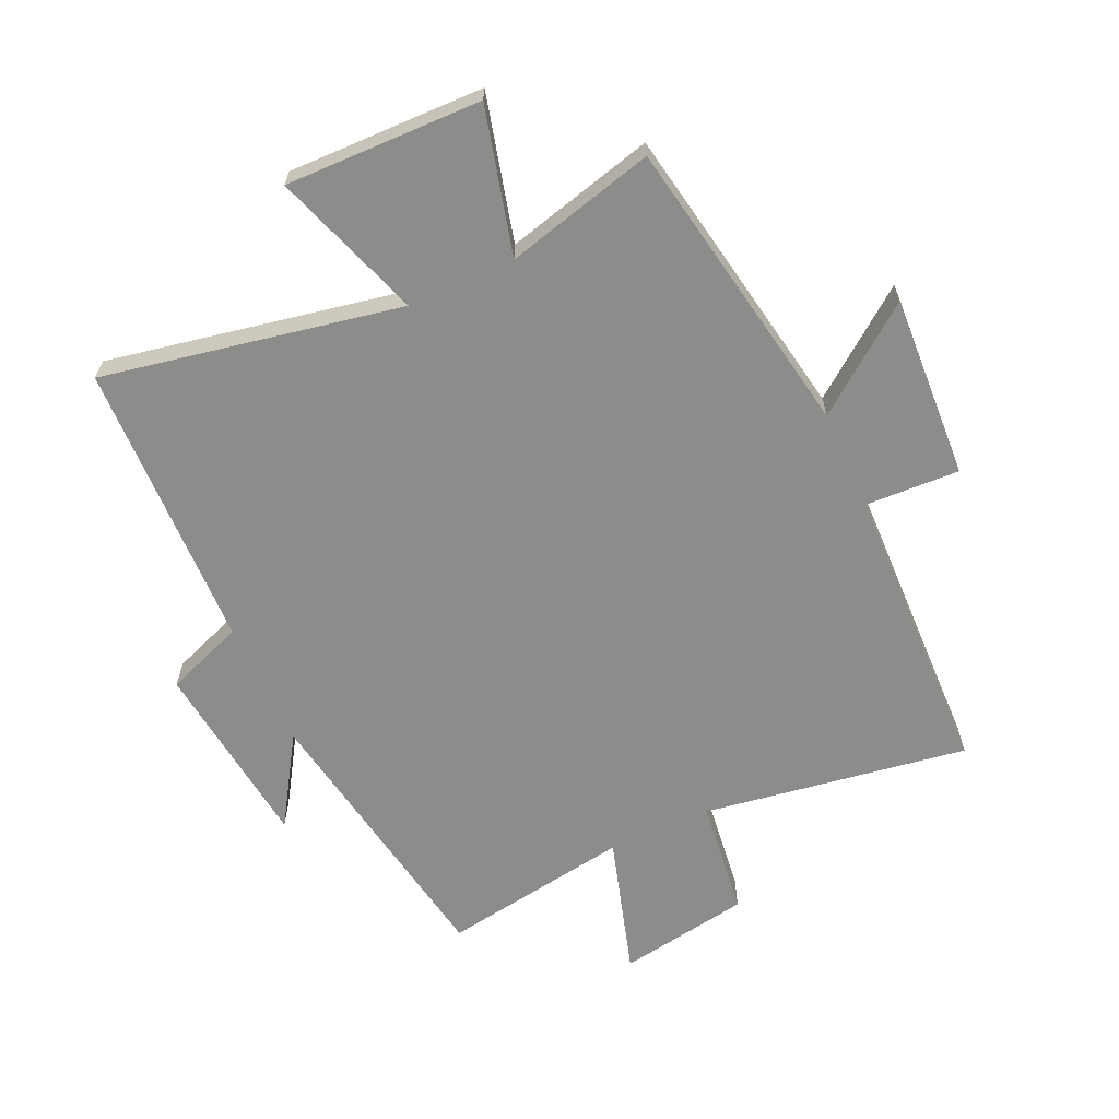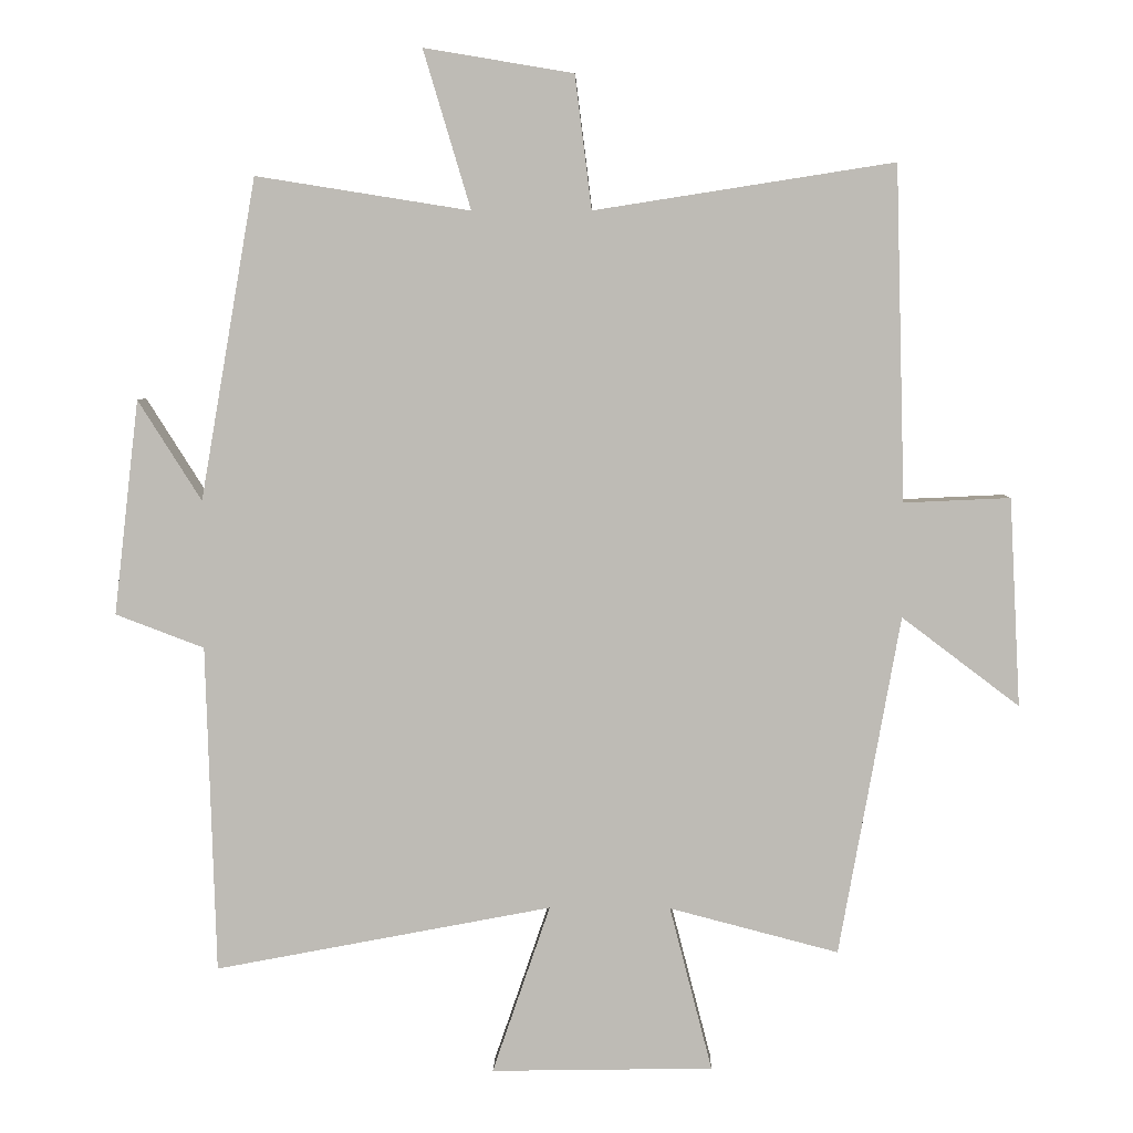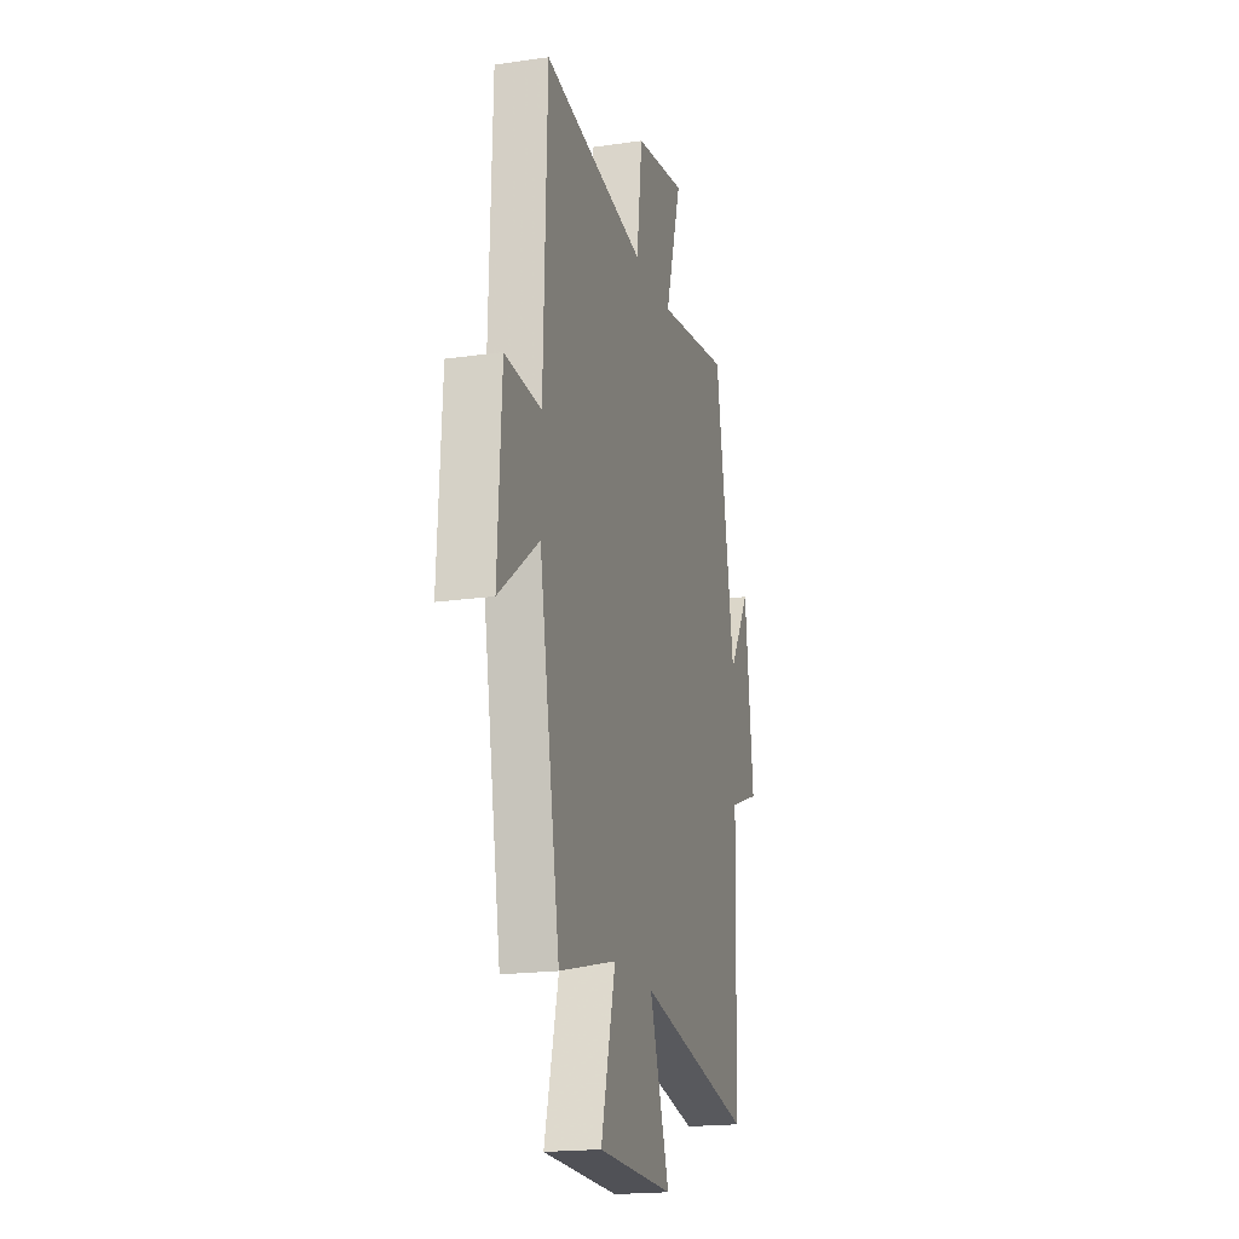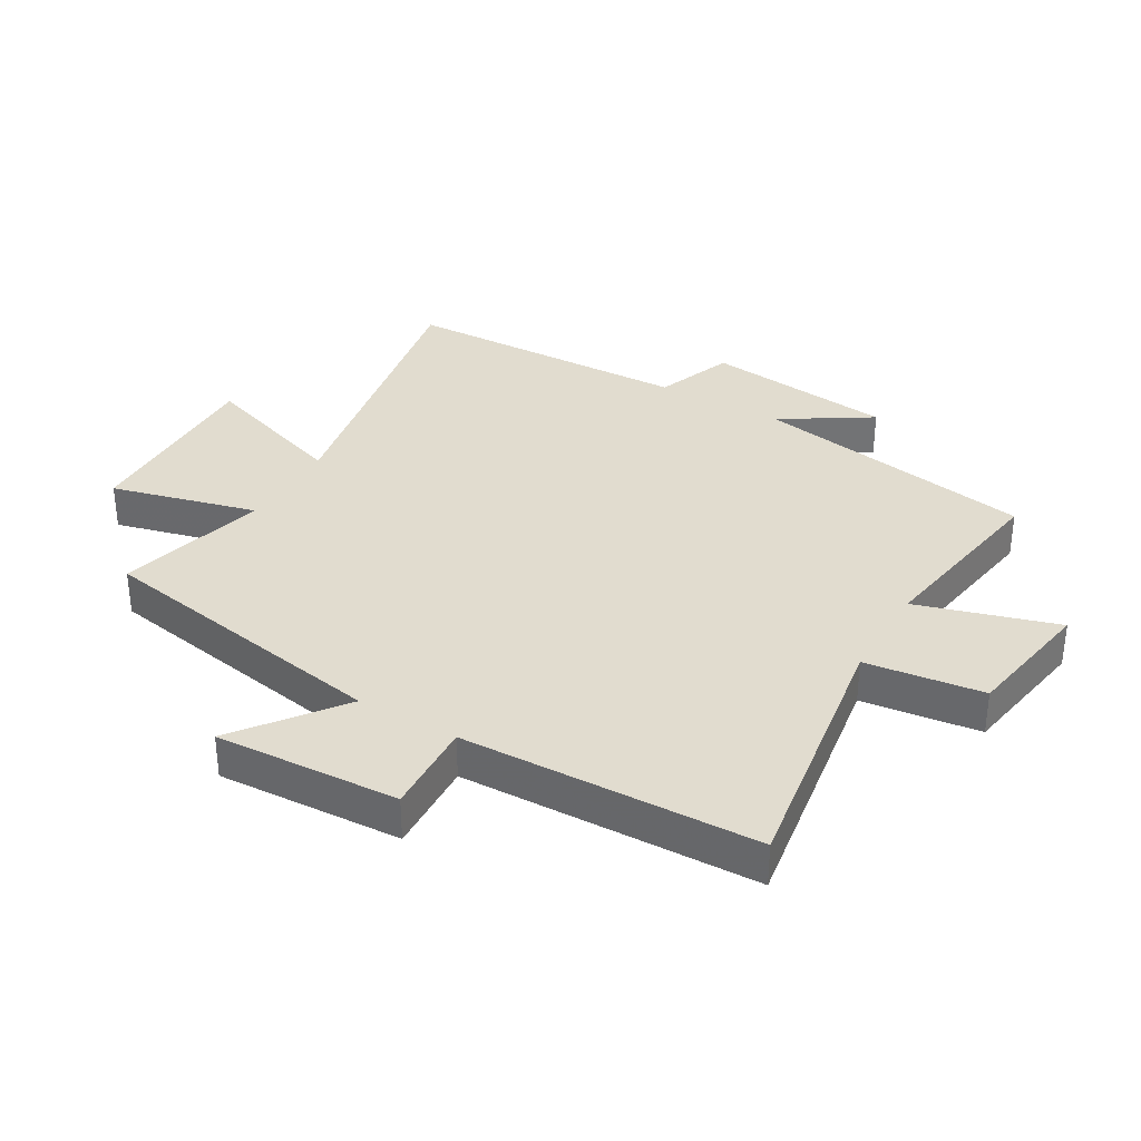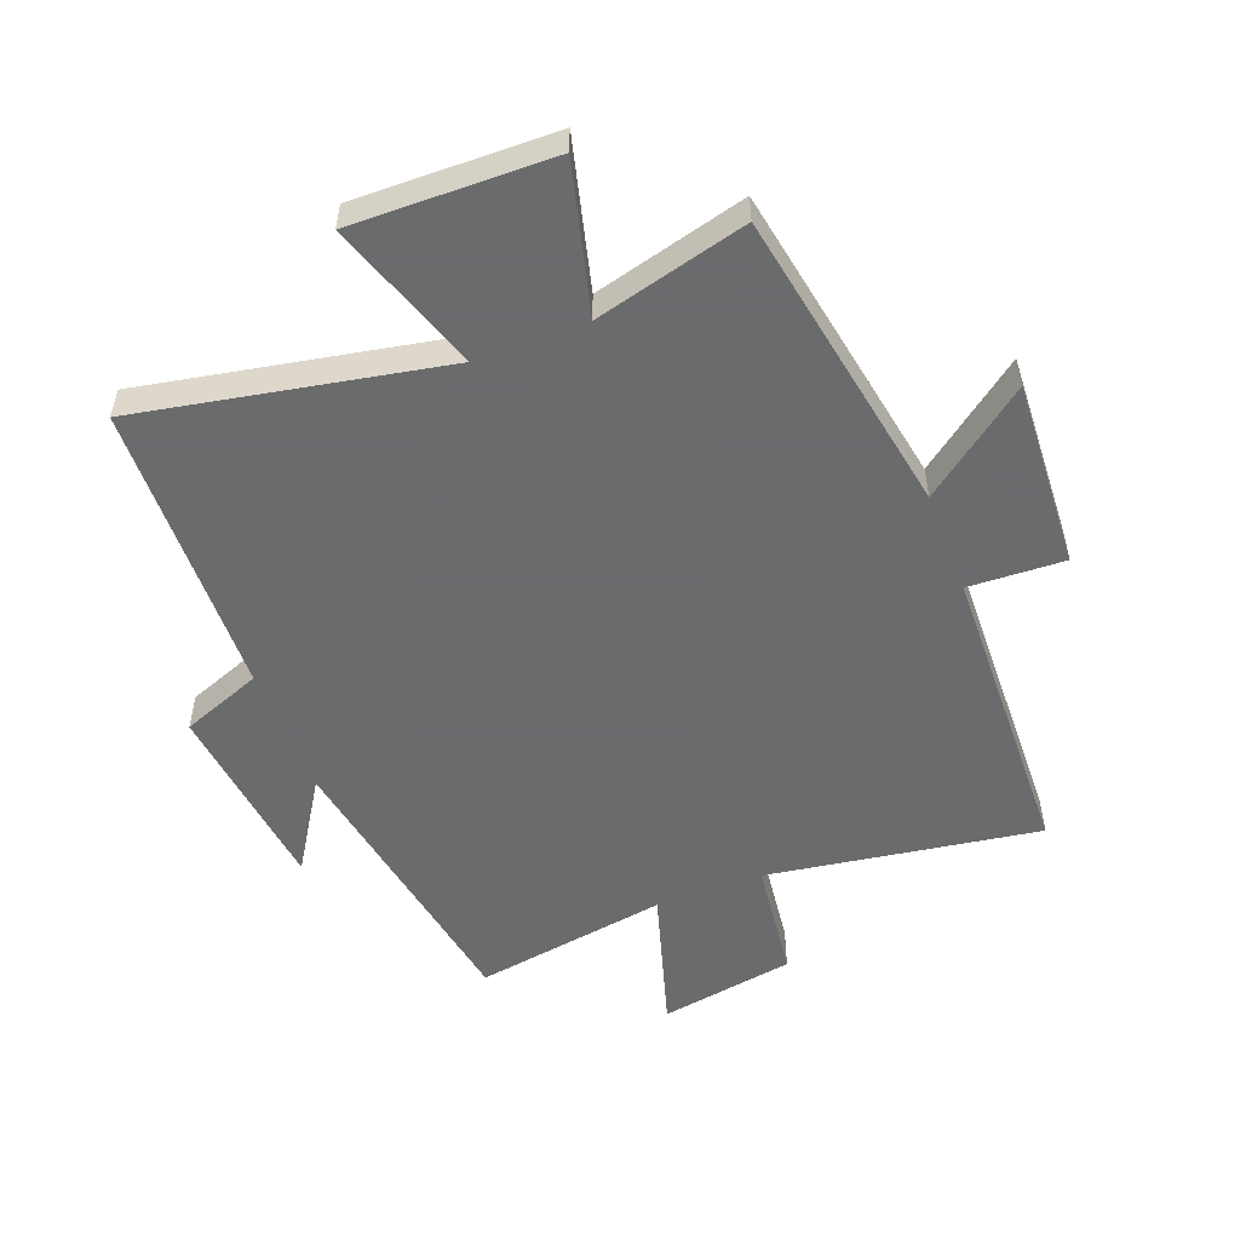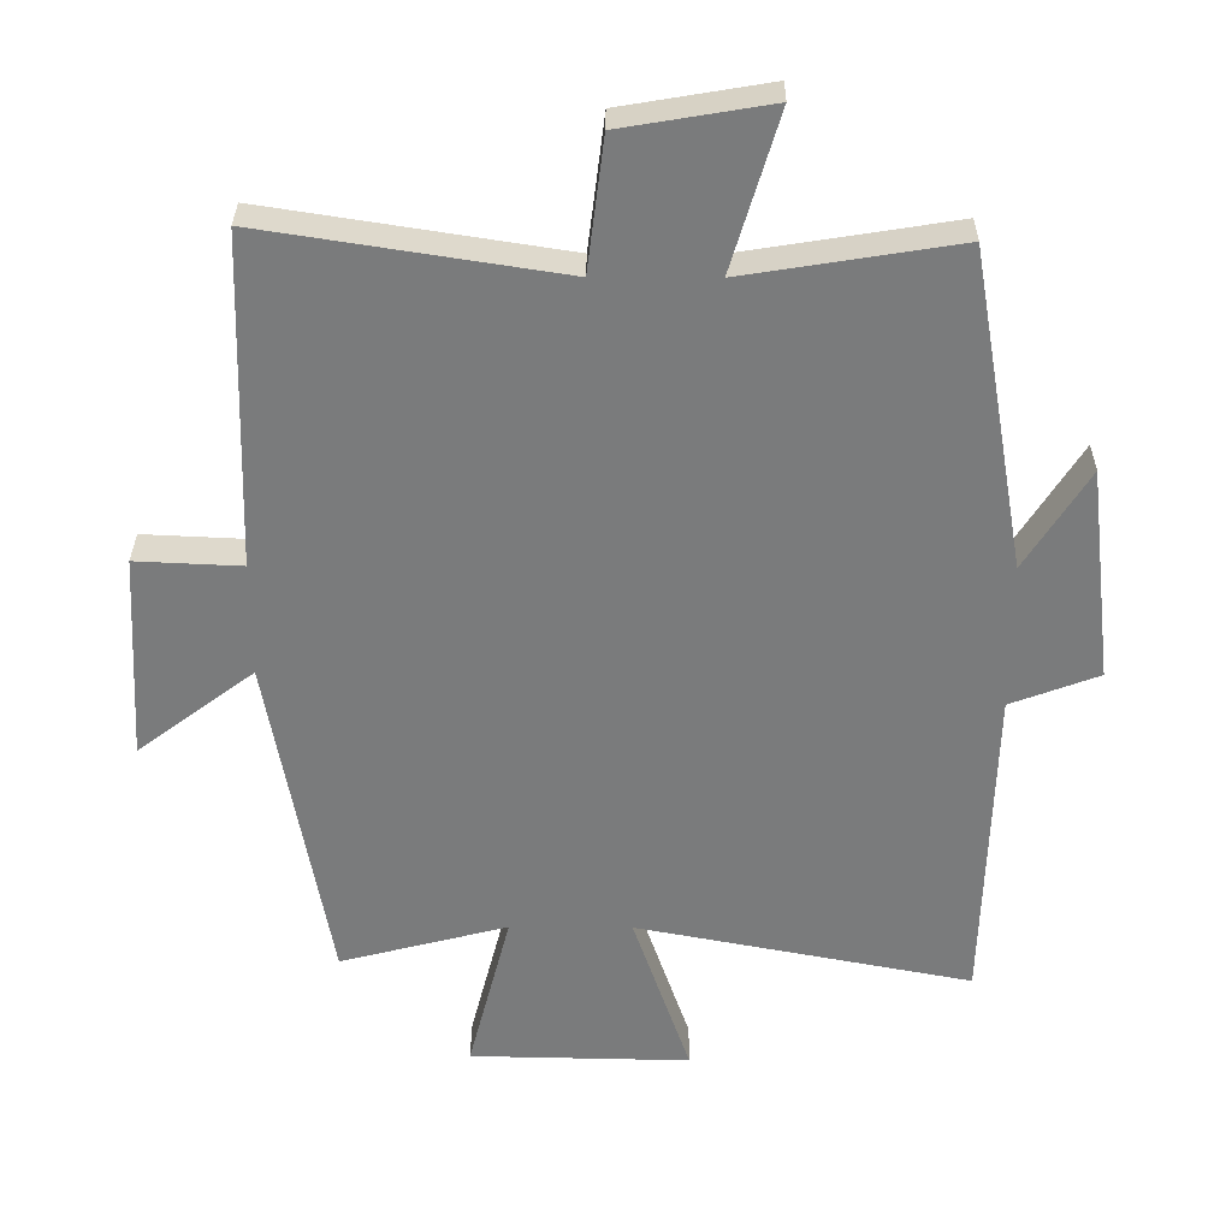
<metadata>
{"format":"obj","ext":"obj","renderer":"f3d","projection":"perspective","resolution":1024,"background":"white","views":[{"elev":-64.1,"azim":-155.5,"up":"+Y"},{"elev":5.4,"azim":-178.5,"up":"+Z"},{"elev":-19.3,"azim":-74.9,"up":"+Z"},{"elev":34.3,"azim":-59.8,"up":"+Y"},{"elev":-53.2,"azim":-159.0,"up":"+Y"},{"elev":31.6,"azim":0.4,"up":"+Z"}]}
</metadata>
<code>
v -0.413 0.07 -0.563
v -0.5 0.07 -0.076
v -0.668 0.07 -0.203
v -0.652 0.07 0.095
v -0.5 0.07 0.088
v -0.486 0.07 0.567
v -0.057 0.07 0.5
v -0.033 0.07 0.691
v 0.181 0.07 0.727
v 0.113 0.07 0.5
v 0.42 0.07 0.549
v 0.5 0.07 0.089
v 0.591 0.07 0.233
v 0.627 0.07 -0.075
v 0.5 0.07 -0.123
v 0.486 0.07 -0.593
v 0.003 0.07 -0.5
v 0.086 0.07 -0.742
v -0.232 0.07 -0.736
v -0.171 0.07 -0.5
v -0.413 0 -0.563
v -0.5 0 -0.076
v -0.668 0 -0.203
v -0.652 0 0.095
v -0.5 0 0.088
v -0.486 0 0.567
v -0.057 0 0.5
v -0.033 0 0.691
v 0.181 0 0.727
v 0.113 0 0.5
v 0.42 0 0.549
v 0.5 0 0.089
v 0.591 0 0.233
v 0.627 0 -0.075
v 0.5 0 -0.123
v 0.486 0 -0.593
v 0.003 0 -0.5
v 0.086 0 -0.742
v -0.232 0 -0.736
v -0.171 0 -0.5
f 17 18 19 20
f 15 16 17
f 15 17 20
f 12 13 14 15
f 10 11 12 15
f 10 15 20 1
f 7 8 9 10
f 5 6 7
f 5 7 10 1
f 2 3 4 5
f 1 2 5
f 40 39 38 37
f 37 36 35
f 40 37 35
f 35 34 33 32
f 35 32 31 30
f 21 40 35 30
f 30 29 28 27
f 27 26 25
f 21 30 27 25
f 25 24 23 22
f 25 22 21
f 1 21 22 2
f 2 22 23 3
f 3 23 24 4
f 4 24 25 5
f 5 25 26 6
f 6 26 27 7
f 7 27 28 8
f 8 28 29 9
f 9 29 30 10
f 10 30 31 11
f 11 31 32 12
f 12 32 33 13
f 13 33 34 14
f 14 34 35 15
f 15 35 36 16
f 16 36 37 17
f 17 37 38 18
f 18 38 39 19
f 19 39 40 20
f 20 40 21 1

</code>
